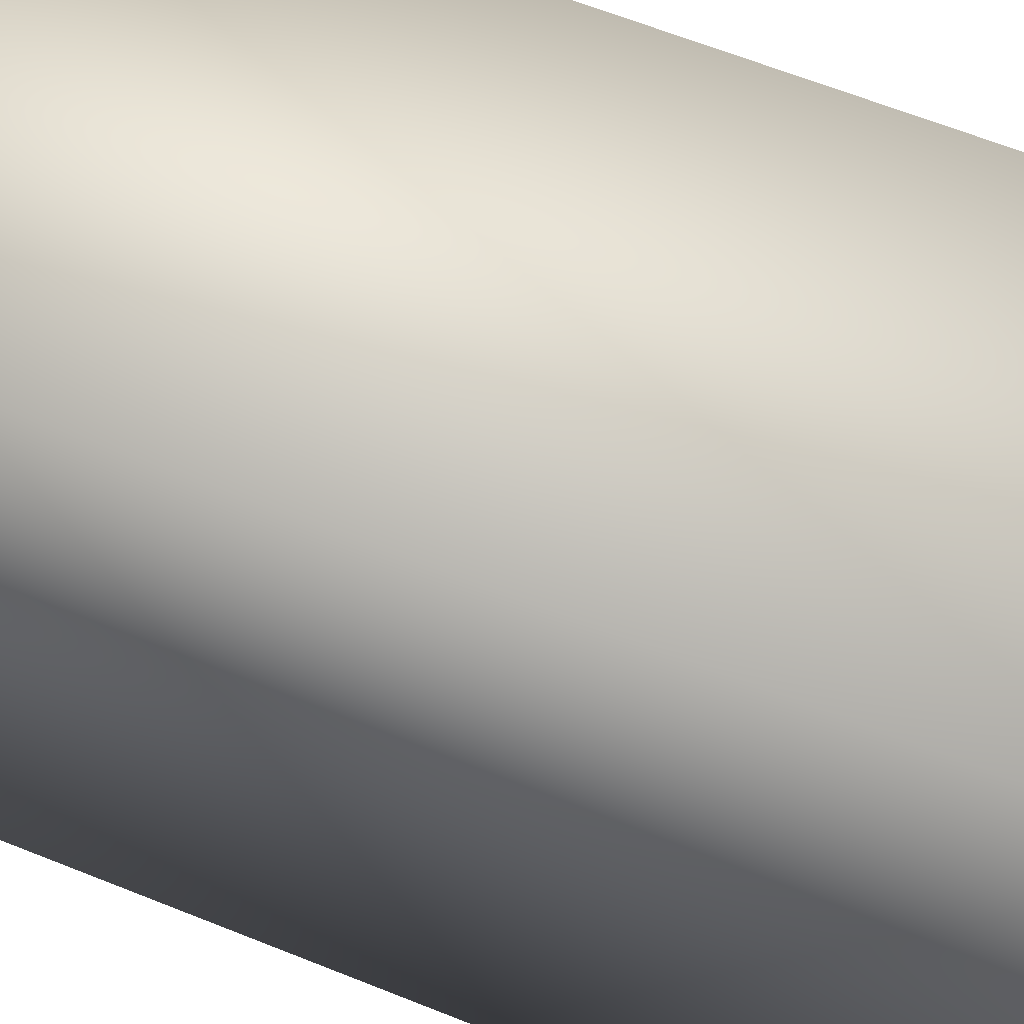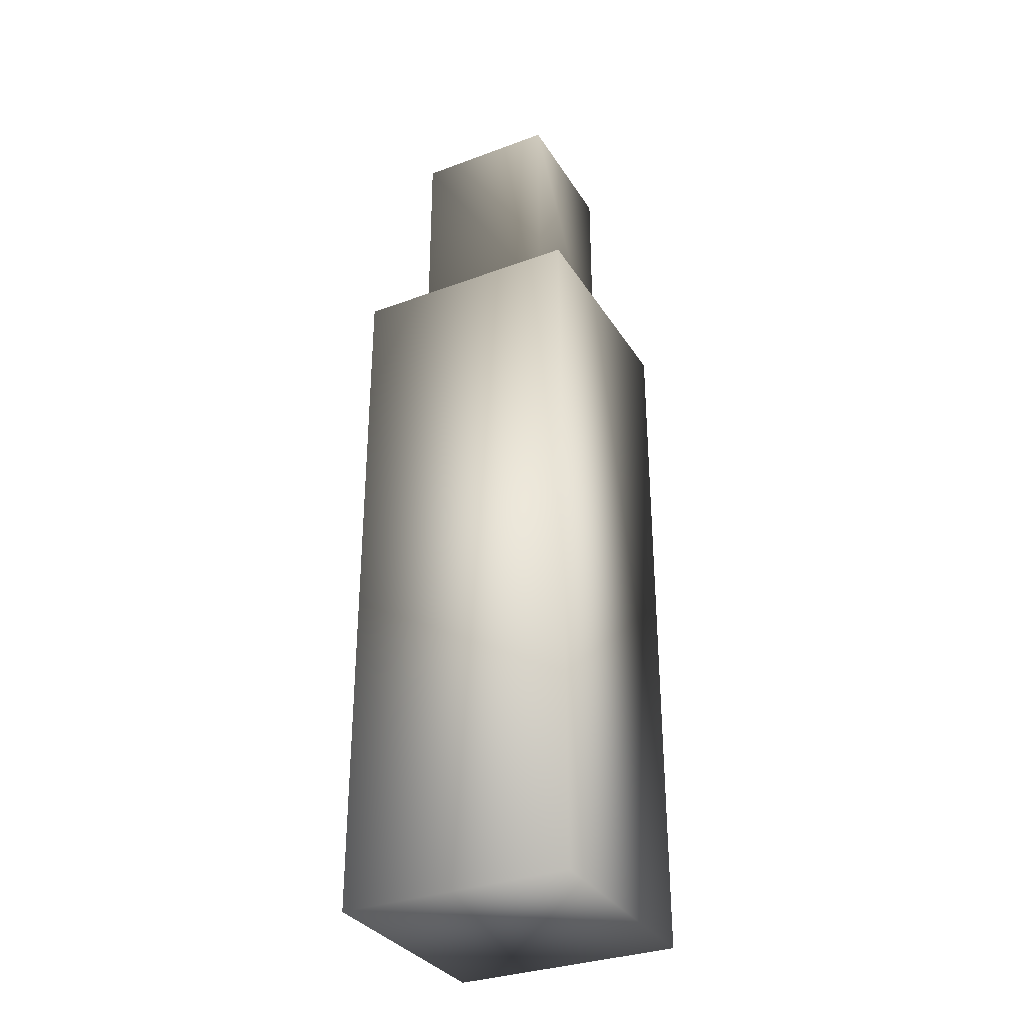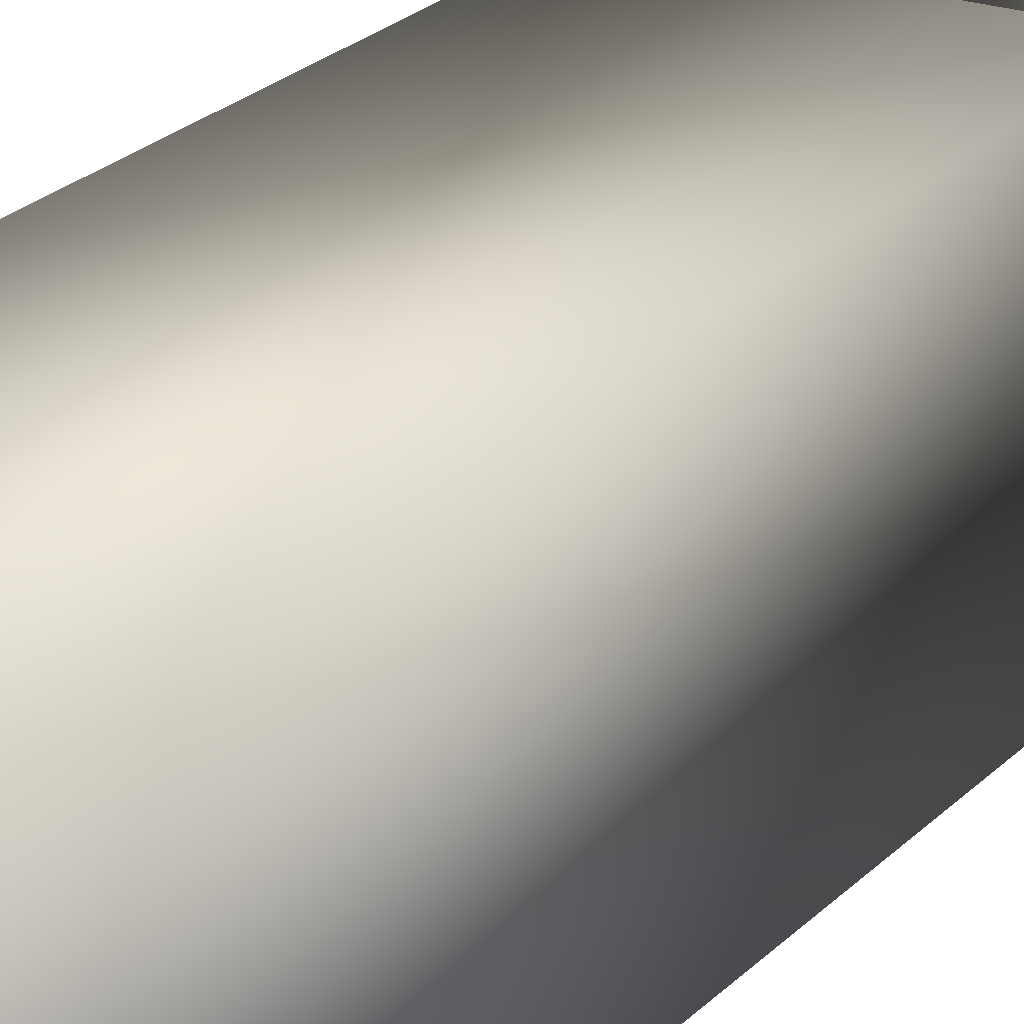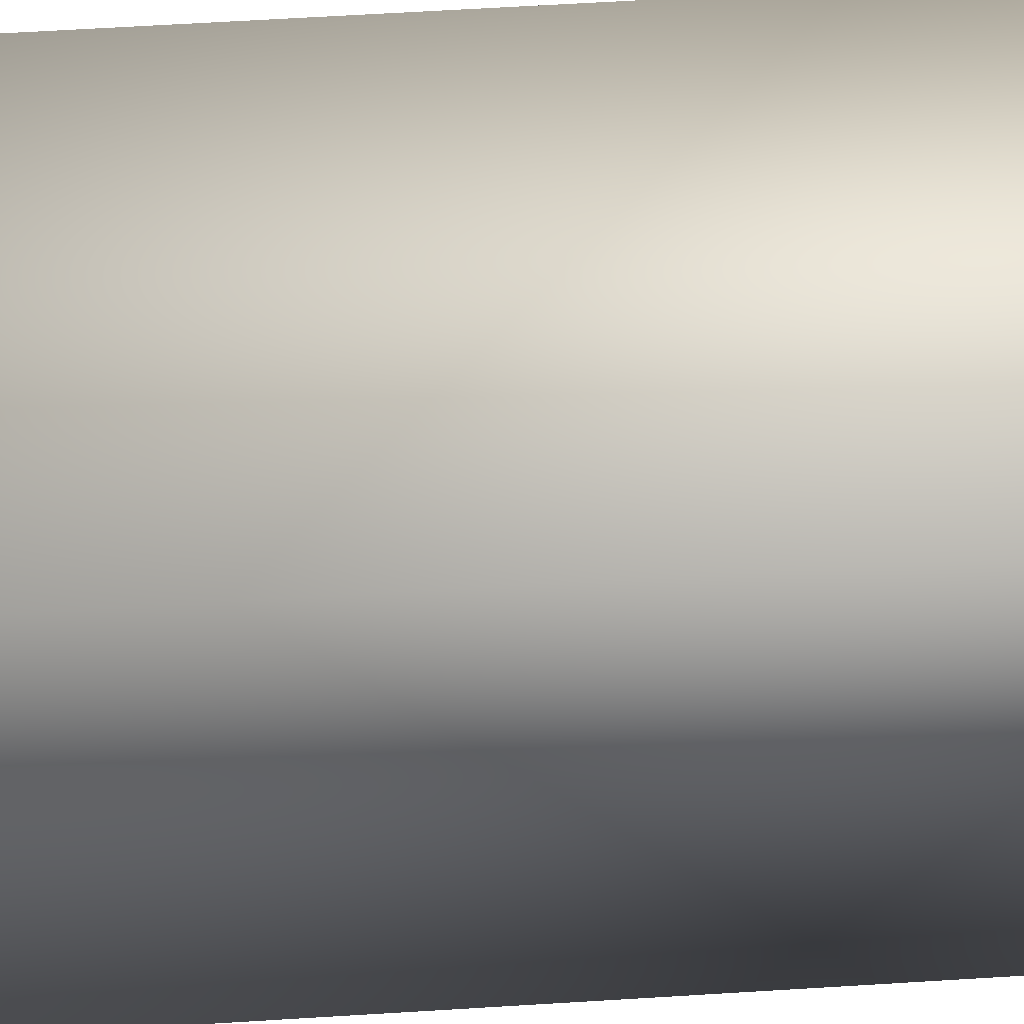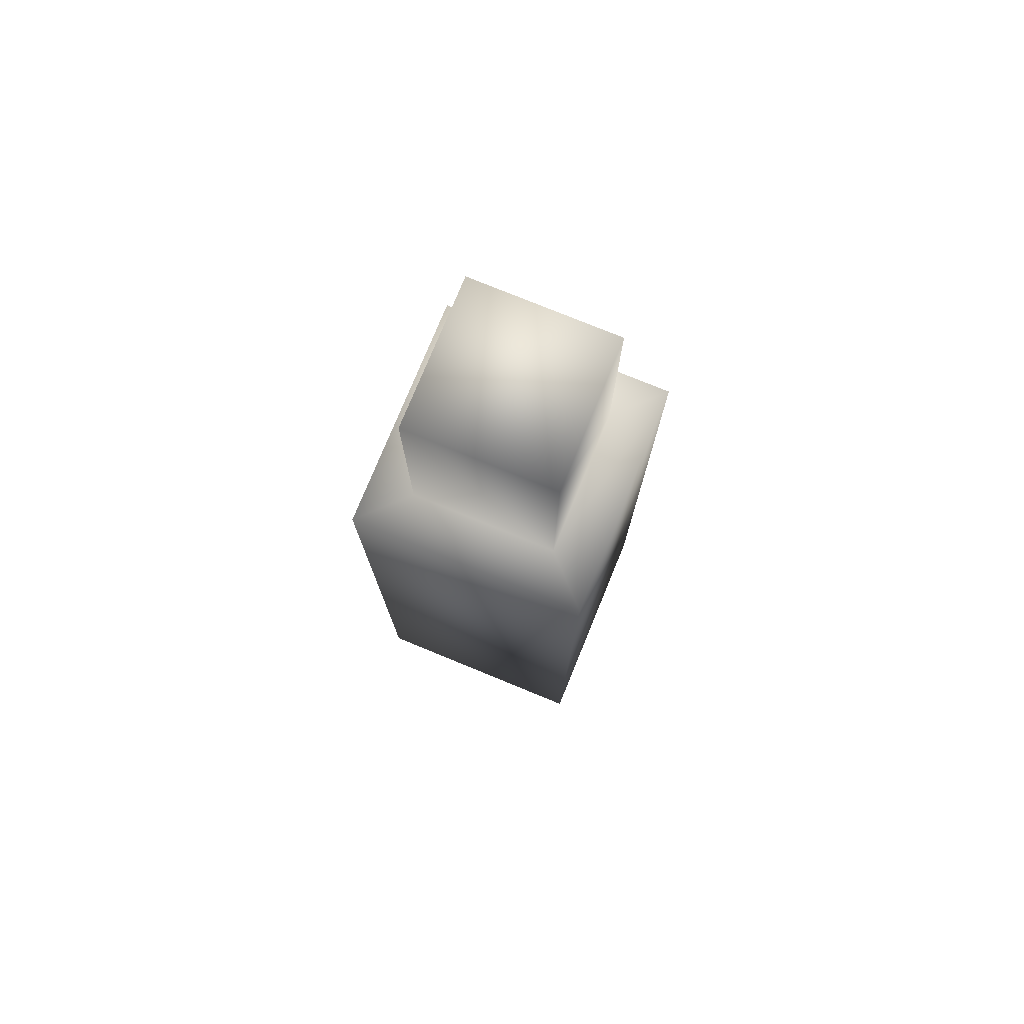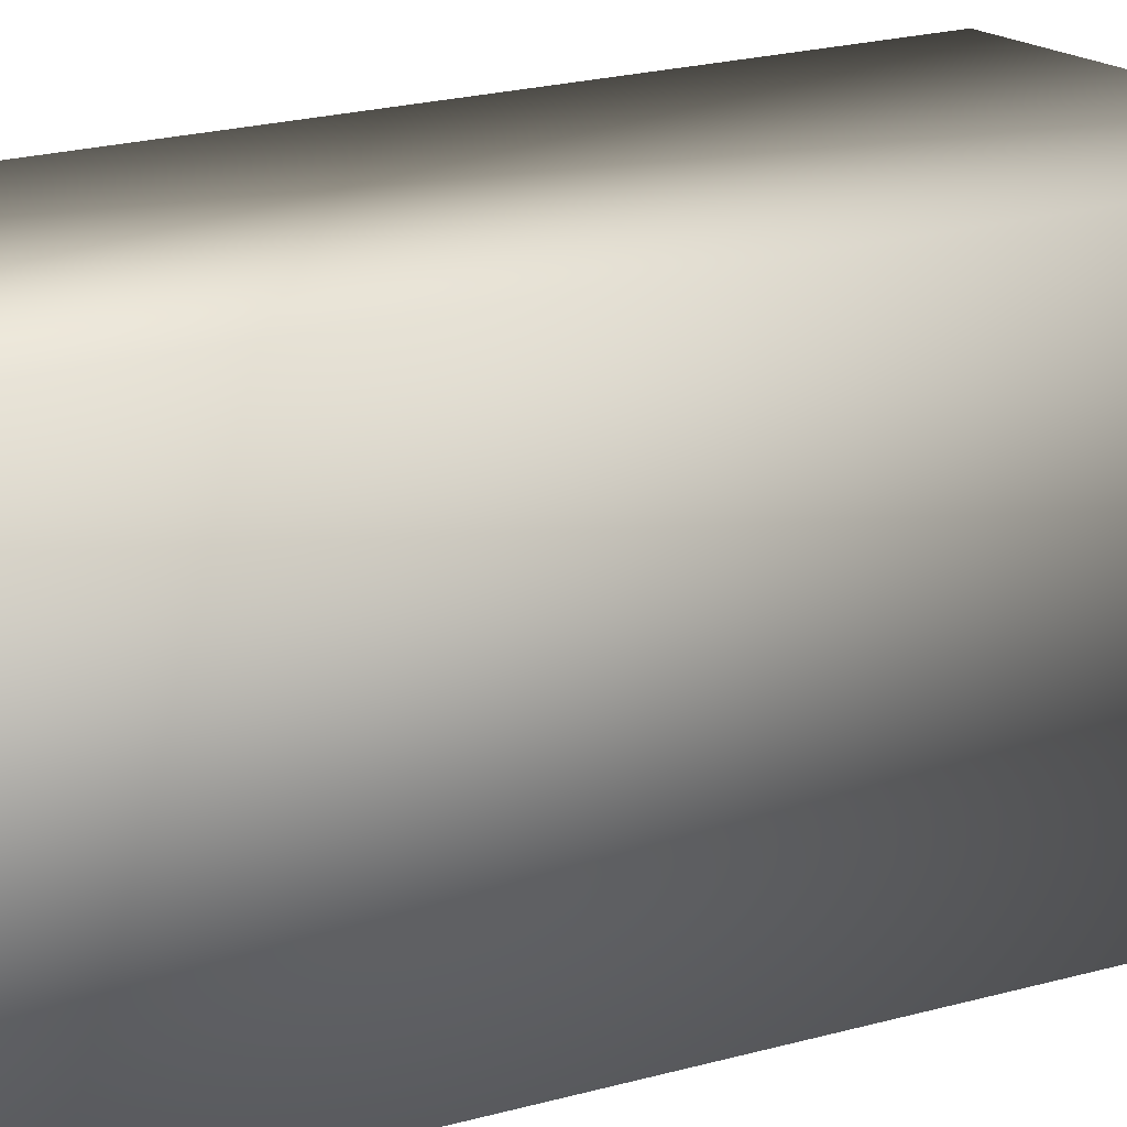
<metadata>
{"format":"obj","ext":"obj","renderer":"f3d","projection":"perspective","resolution":1024,"background":"white","views":[{"elev":50.3,"azim":115.3,"up":"+Z"},{"elev":-32.7,"azim":27.2,"up":"+Y"},{"elev":22.5,"azim":30.9,"up":"+Z"},{"elev":52.6,"azim":-94.0,"up":"+Z"},{"elev":76.8,"azim":-67.7,"up":"+Y"},{"elev":15.8,"azim":55.9,"up":"+Z"}]}
</metadata>
<code>
o Pillar
v -0.1255 0.3268 -0.1255
v -0.1255 -0.4392 -0.1255
v -0.1255 -0.4392 0.1255
v -0.1255 0.3268 0.1255
v 0.1255 0.3268 0.1255
v 0.1255 -0.4392 0.1255
v 0.1255 -0.4392 -0.1255
v 0.1255 0.3268 -0.1255
v 0.0775 0.5768 0.0775
v 0.0775 0.3268 0.0775
v 0.0775 0.3268 -0.0775
v 0.0775 0.5768 -0.0775
v -0.0775 0.5768 -0.0775
v -0.0775 0.3268 -0.0775
v -0.0775 0.3268 0.0775
v -0.0775 0.5768 0.0775
f 8 7 2 1
f 4 3 6 5
f 10 9 16 15
f 14 13 12 11
f 11 12 9 10
f 15 16 13 14
f 8 1 14 11
f 1 4 15 14
f 8 11 10 5
f 5 10 15 4
f 16 9 12 13
f 2 7 6 3
f 3 4 1 2
f 7 8 5 6

</code>
